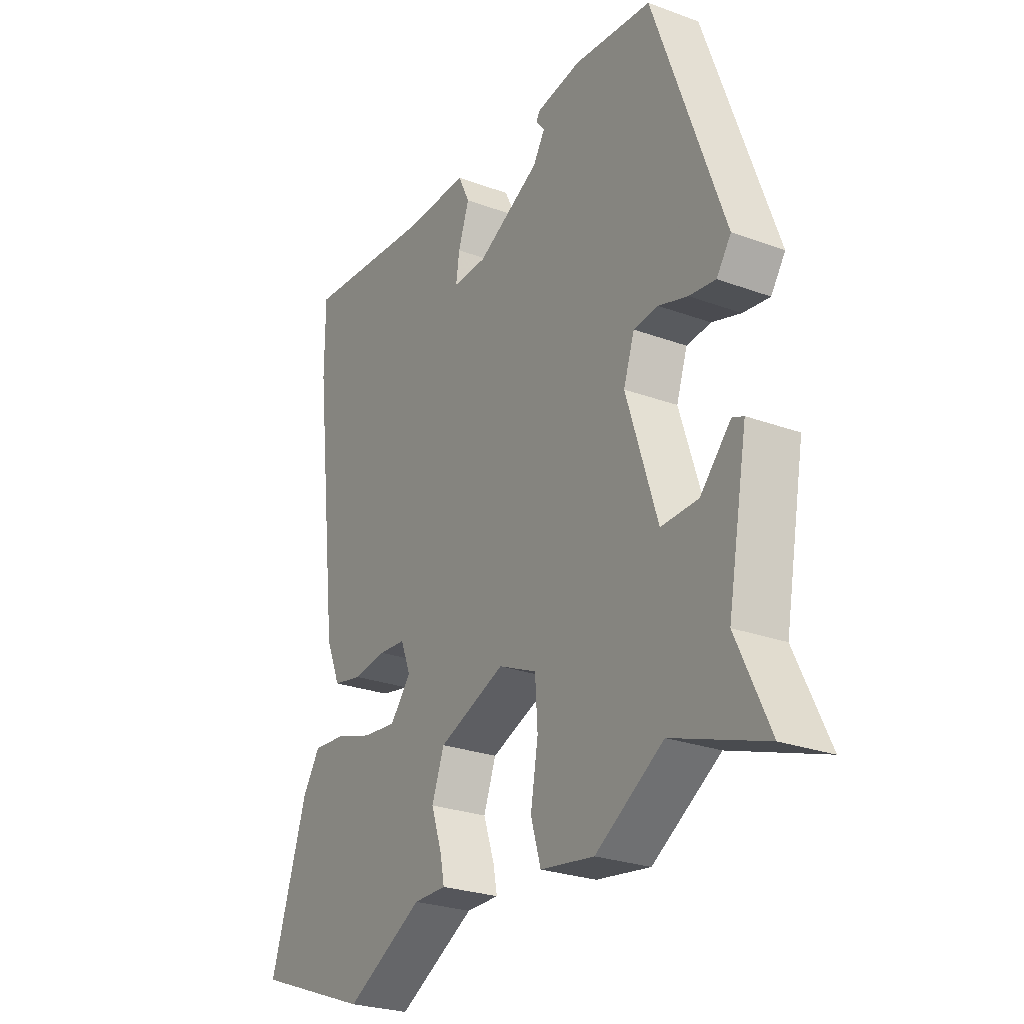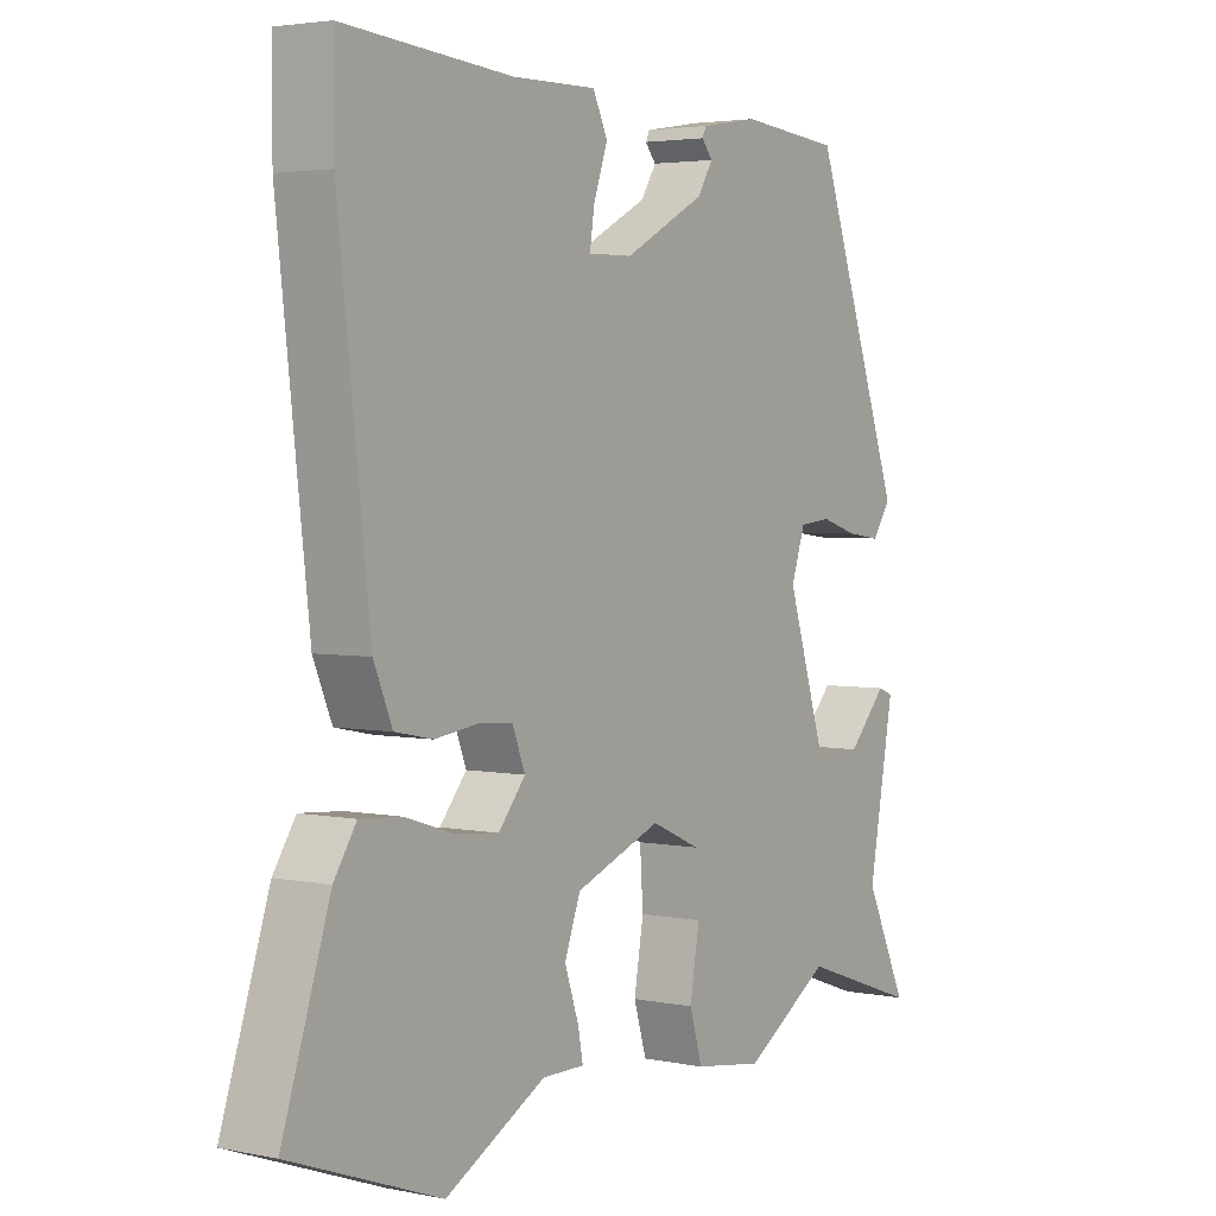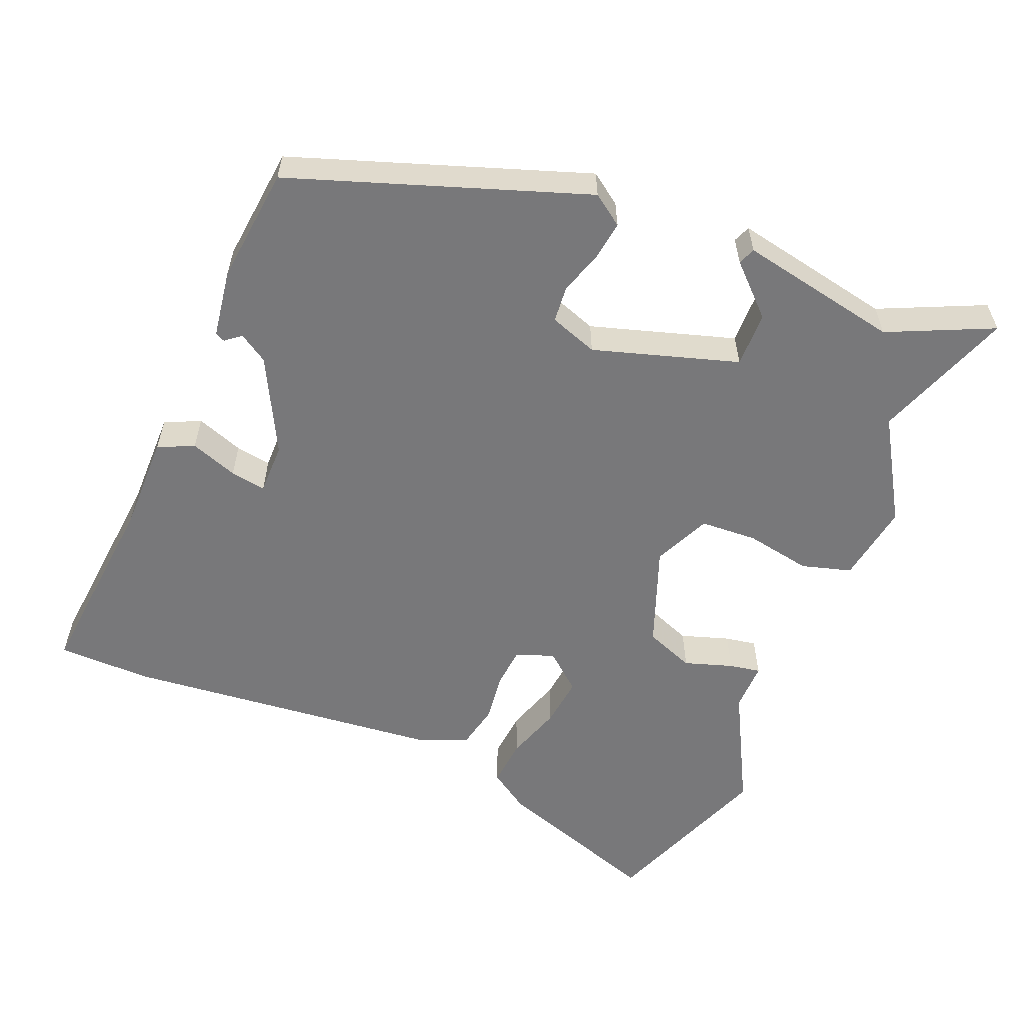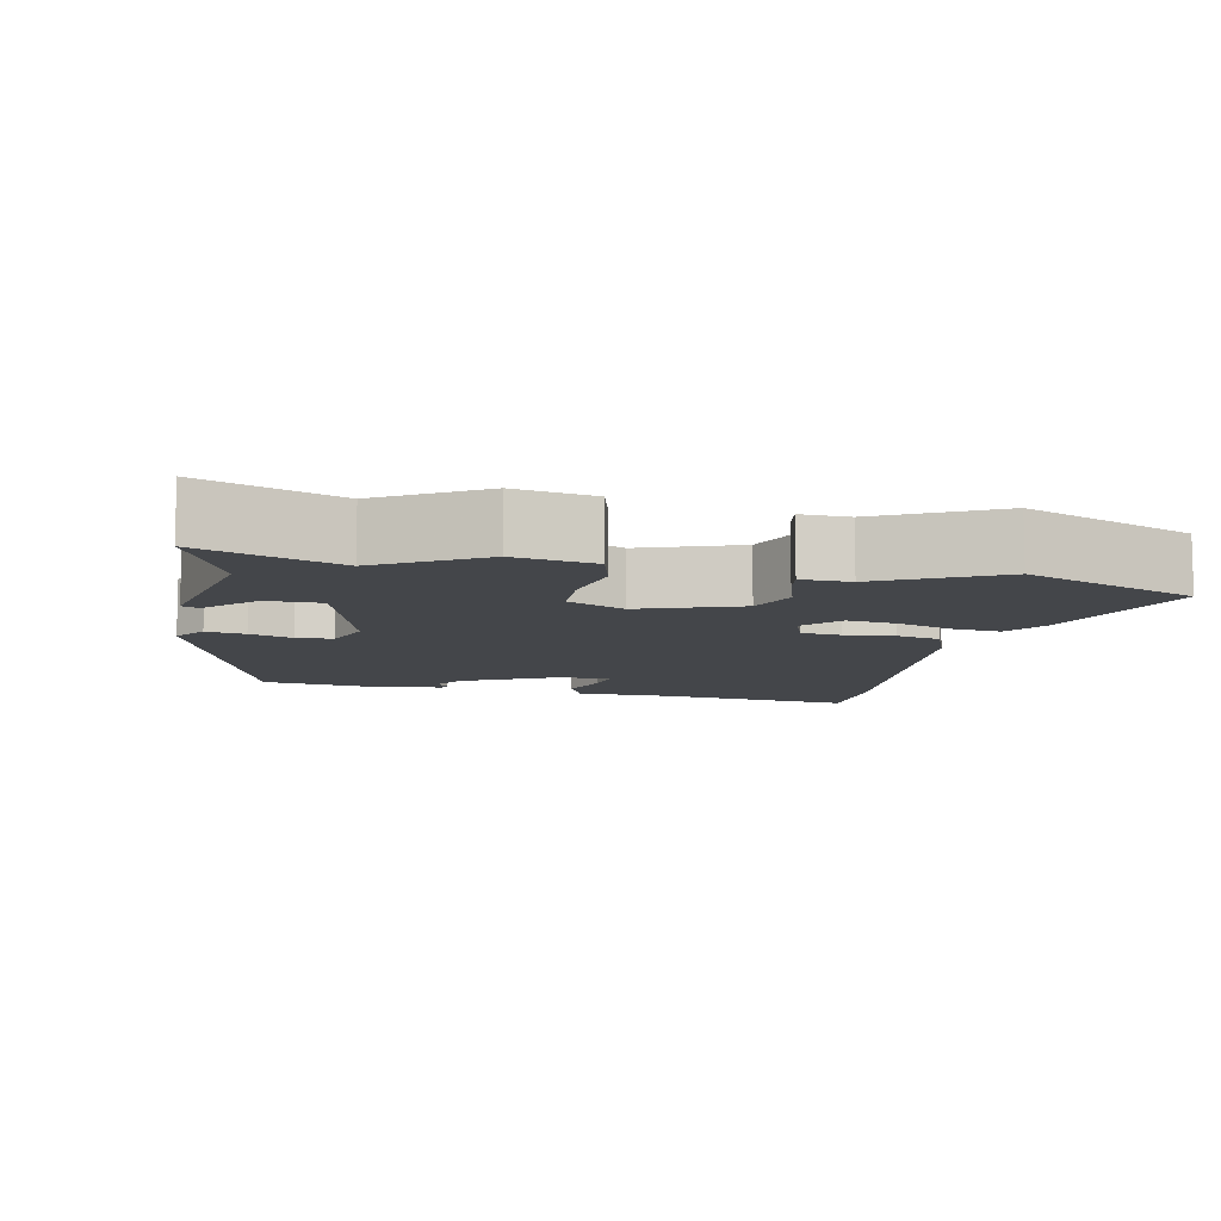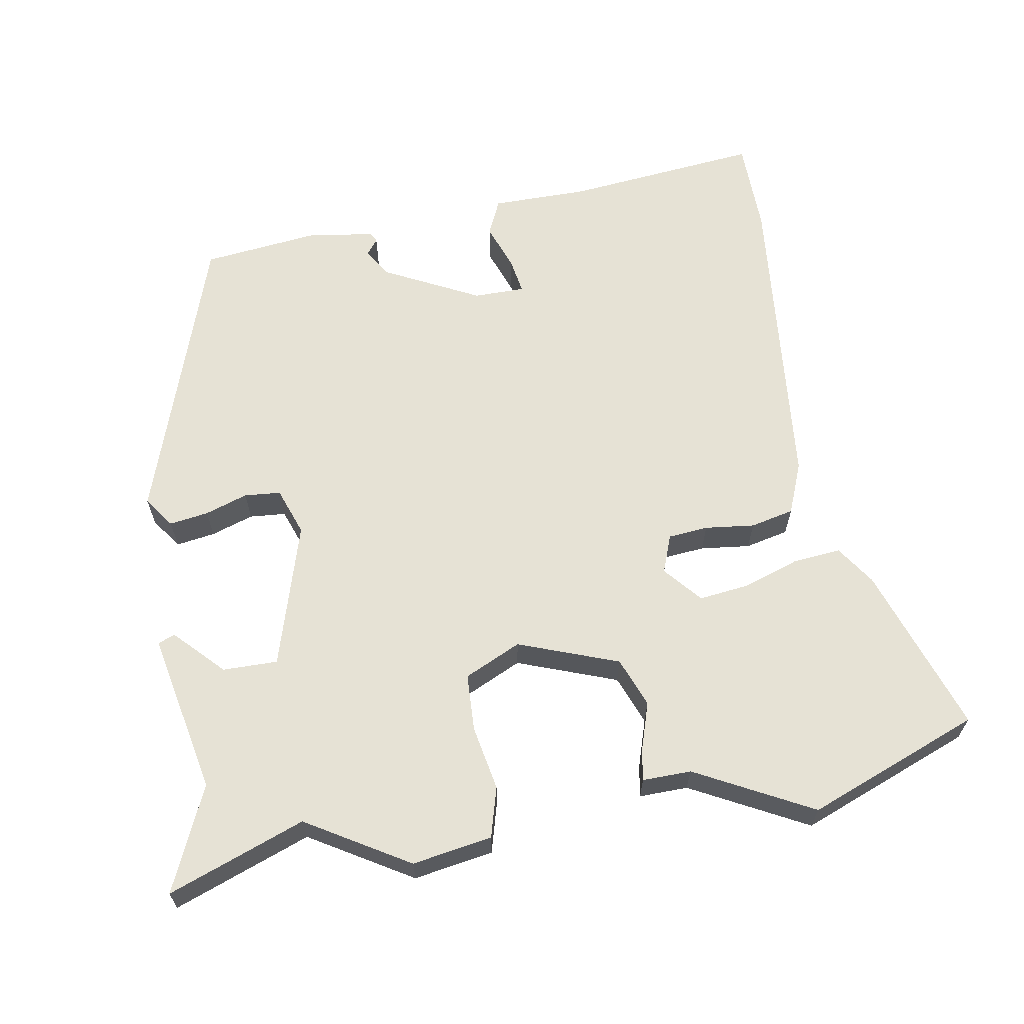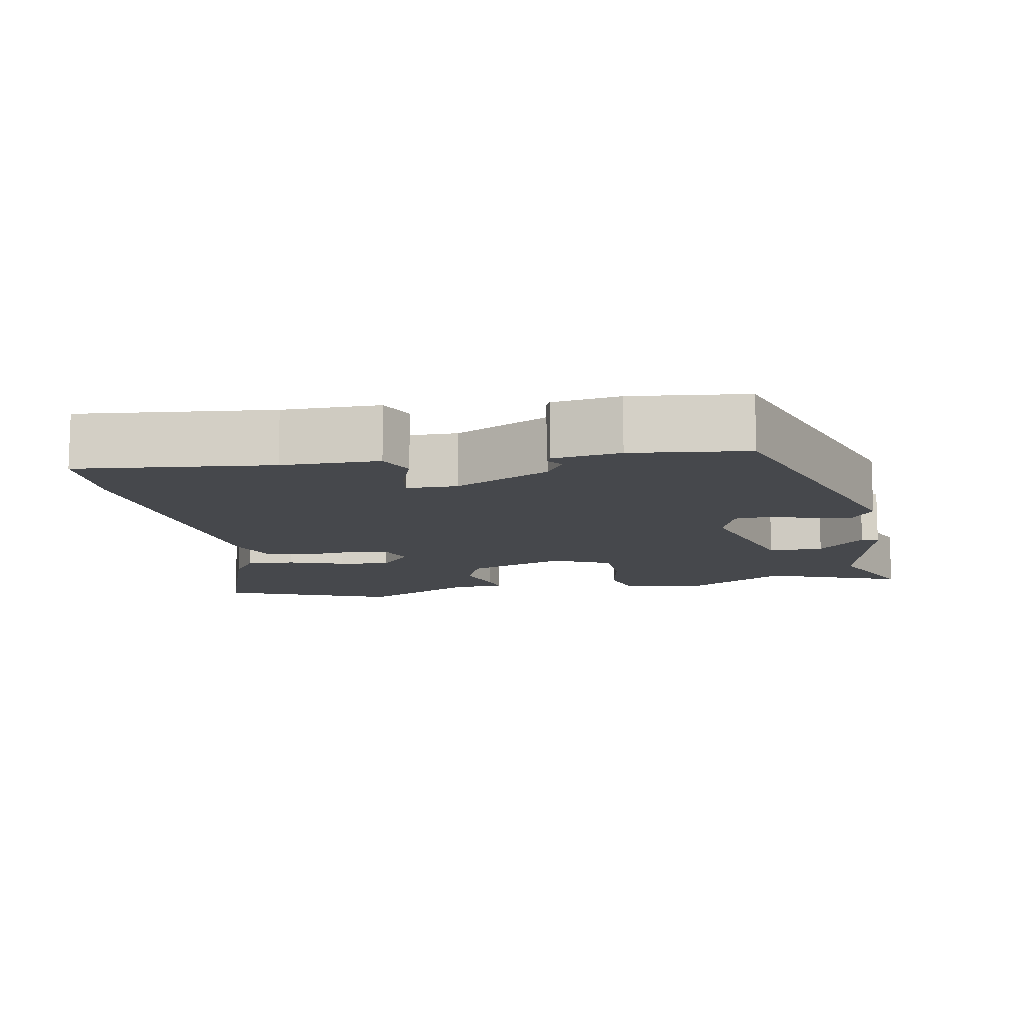
<metadata>
{"format":"obj","ext":"obj","renderer":"f3d","projection":"perspective","resolution":1024,"background":"white","views":[{"elev":-26.2,"azim":59.8,"up":"+Z"},{"elev":3.4,"azim":-55.6,"up":"+Z"},{"elev":-57.5,"azim":66.9,"up":"+Y"},{"elev":-9.4,"azim":166.7,"up":"+Y"},{"elev":64.0,"azim":169.2,"up":"+Y"},{"elev":-11.3,"azim":9.3,"up":"+Y"}]}
</metadata>
<code>
v 0.52 0.07 -0.507
v 0.334 0.07 -0.442
v 0.198 0.07 -0.527
v 0.09 0.07 -0.511
v 0.07 0.07 -0.444
v 0.085 0.07 -0.356
v 0.08 0.07 -0.279
v 0.003 0.07 -0.245
v -0.131 0.07 -0.297
v -0.156 0.07 -0.364
v -0.134 0.07 -0.429
v -0.126 0.07 -0.471
v -0.192 0.07 -0.471
v -0.348 0.07 -0.556
v -0.582 0.07 -0.47
v -0.508 0.07 -0.243
v -0.473 0.07 -0.189
v -0.408 0.07 -0.194
v -0.332 0.07 -0.218
v -0.264 0.07 -0.225
v -0.222 0.07 -0.174
v -0.242 0.07 -0.123
v -0.296 0.07 -0.119
v -0.363 0.07 -0.128
v -0.422 0.07 -0.116
v -0.451 0.07 -0.047
v -0.5 0.07 0.378
v -0.5 0.07 0.505
v -0.238 0.07 0.483
v -0.107 0.07 0.485
v -0.084 0.07 0.437
v -0.106 0.07 0.373
v -0.113 0.07 0.325
v -0.044 0.07 0.326
v 0.083 0.07 0.393
v 0.107 0.07 0.432
v 0.09 0.07 0.453
v 0.096 0.07 0.466
v 0.187 0.07 0.481
v 0.344 0.07 0.466
v 0.485 0.07 0.073
v 0.456 0.07 0.031
v 0.403 0.07 0.038
v 0.345 0.07 0.056
v 0.296 0.07 0.051
v 0.274 0.07 -0.014
v 0.336 0.07 -0.208
v 0.41 0.07 -0.206
v 0.471 0.07 -0.141
v 0.494 0.07 -0.15
v 0.454 0.07 -0.367
v 0.52 0 -0.507
v 0.334 0 -0.442
v 0.198 0 -0.527
v 0.09 0 -0.511
v 0.07 0 -0.444
v 0.085 0 -0.356
v 0.08 0 -0.279
v 0.003 0 -0.245
v -0.131 0 -0.297
v -0.156 0 -0.364
v -0.134 0 -0.429
v -0.126 0 -0.471
v -0.192 0 -0.471
v -0.348 0 -0.556
v -0.582 0 -0.47
v -0.508 0 -0.243
v -0.473 0 -0.189
v -0.408 0 -0.194
v -0.332 0 -0.218
v -0.264 0 -0.225
v -0.222 0 -0.174
v -0.242 0 -0.123
v -0.296 0 -0.119
v -0.363 0 -0.128
v -0.422 0 -0.116
v -0.451 0 -0.047
v -0.5 0 0.378
v -0.5 0 0.505
v -0.238 0 0.483
v -0.107 0 0.485
v -0.084 0 0.437
v -0.106 0 0.373
v -0.113 0 0.325
v -0.044 0 0.326
v 0.083 0 0.393
v 0.107 0 0.432
v 0.09 0 0.453
v 0.096 0 0.466
v 0.187 0 0.481
v 0.344 0 0.466
v 0.485 0 0.073
v 0.456 0 0.031
v 0.403 0 0.038
v 0.345 0 0.056
v 0.296 0 0.051
v 0.274 0 -0.014
v 0.336 0 -0.208
v 0.41 0 -0.206
v 0.471 0 -0.141
v 0.494 0 -0.15
v 0.454 0 -0.367
f 48 49 50 51
f 47 48 51
f 47 51 1 2
f 46 47 2 3
f 41 42 43 44
f 41 44 45
f 40 41 45
f 39 40 45 46
f 36 37 38 39
f 35 36 39 46
f 29 30 31 32
f 29 32 33
f 28 29 33
f 27 28 33
f 26 27 33
f 23 24 25 26
f 22 23 26 33
f 21 22 33 34
f 16 17 18 19
f 16 19 20
f 13 14 15 16
f 13 16 20
f 10 11 12 13
f 10 13 20 21
f 3 4 5 6
f 3 6 7
f 46 3 7
f 35 46 7 8
f 34 35 8 9
f 9 10 21 34
f 102 101 100 99
f 102 99 98
f 53 52 102 98
f 54 53 98 97
f 95 94 93 92
f 96 95 92
f 96 92 91
f 97 96 91 90
f 90 89 88 87
f 97 90 87 86
f 83 82 81 80
f 84 83 80
f 84 80 79
f 84 79 78
f 84 78 77
f 77 76 75 74
f 84 77 74 73
f 85 84 73 72
f 70 69 68 67
f 71 70 67
f 67 66 65 64
f 71 67 64
f 64 63 62 61
f 72 71 64 61
f 57 56 55 54
f 58 57 54
f 58 54 97
f 59 58 97 86
f 60 59 86 85
f 85 72 61 60
f 1 52 53 2
f 2 53 54 3
f 3 54 55 4
f 4 55 56 5
f 5 56 57 6
f 6 57 58 7
f 7 58 59 8
f 8 59 60 9
f 9 60 61 10
f 10 61 62 11
f 11 62 63 12
f 12 63 64 13
f 13 64 65 14
f 14 65 66 15
f 15 66 67 16
f 16 67 68 17
f 17 68 69 18
f 18 69 70 19
f 19 70 71 20
f 20 71 72 21
f 21 72 73 22
f 22 73 74 23
f 23 74 75 24
f 24 75 76 25
f 25 76 77 26
f 26 77 78 27
f 27 78 79 28
f 28 79 80 29
f 29 80 81 30
f 30 81 82 31
f 31 82 83 32
f 32 83 84 33
f 33 84 85 34
f 34 85 86 35
f 35 86 87 36
f 36 87 88 37
f 37 88 89 38
f 38 89 90 39
f 39 90 91 40
f 40 91 92 41
f 41 92 93 42
f 42 93 94 43
f 43 94 95 44
f 44 95 96 45
f 45 96 97 46
f 46 97 98 47
f 47 98 99 48
f 48 99 100 49
f 49 100 101 50
f 50 101 102 51
f 51 102 52 1

</code>
